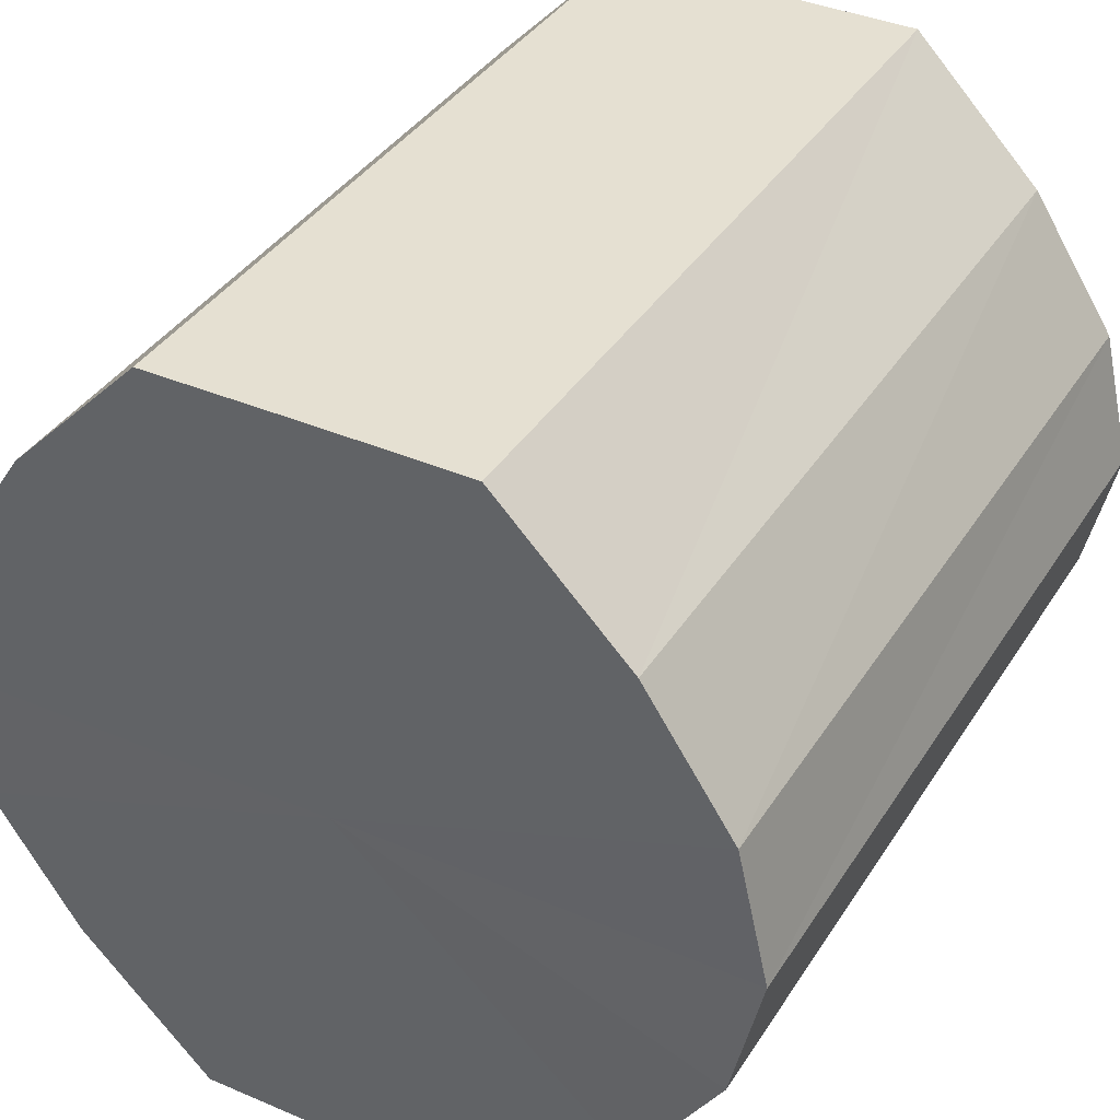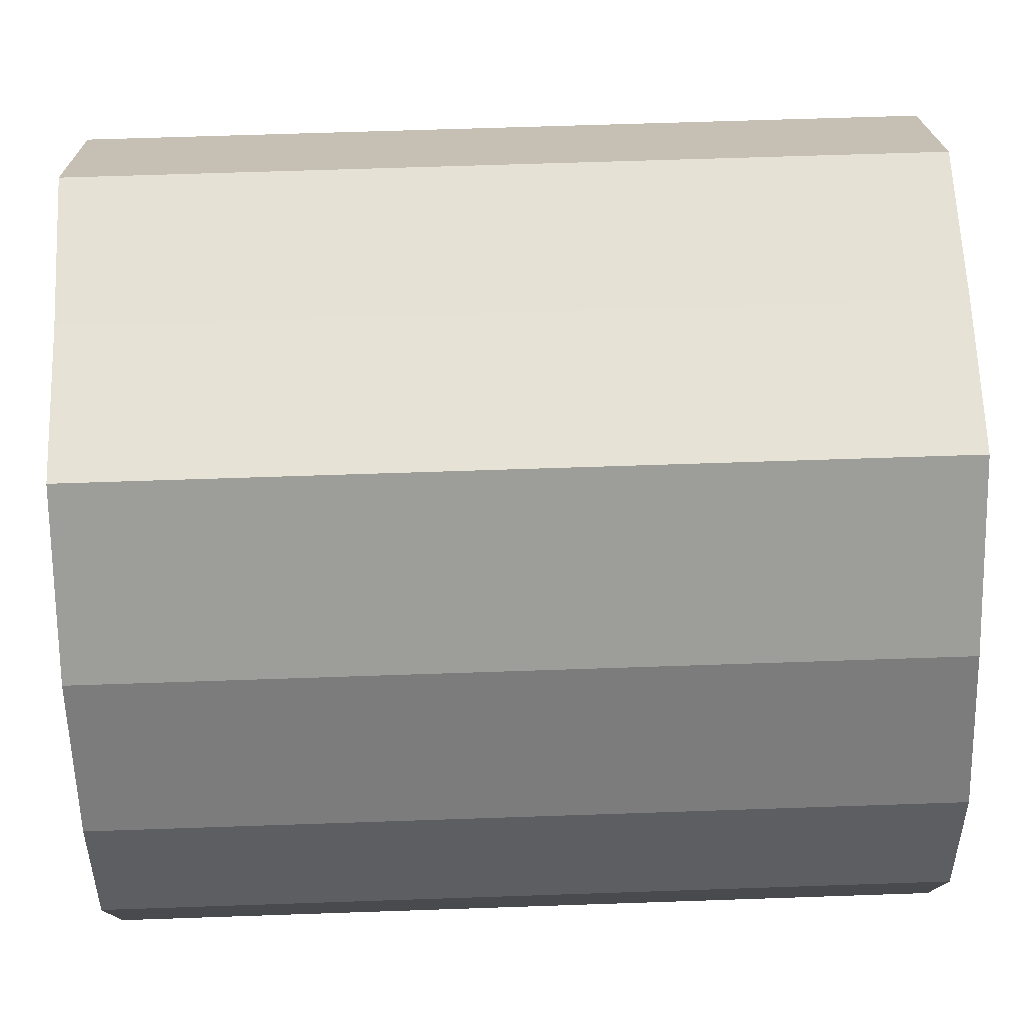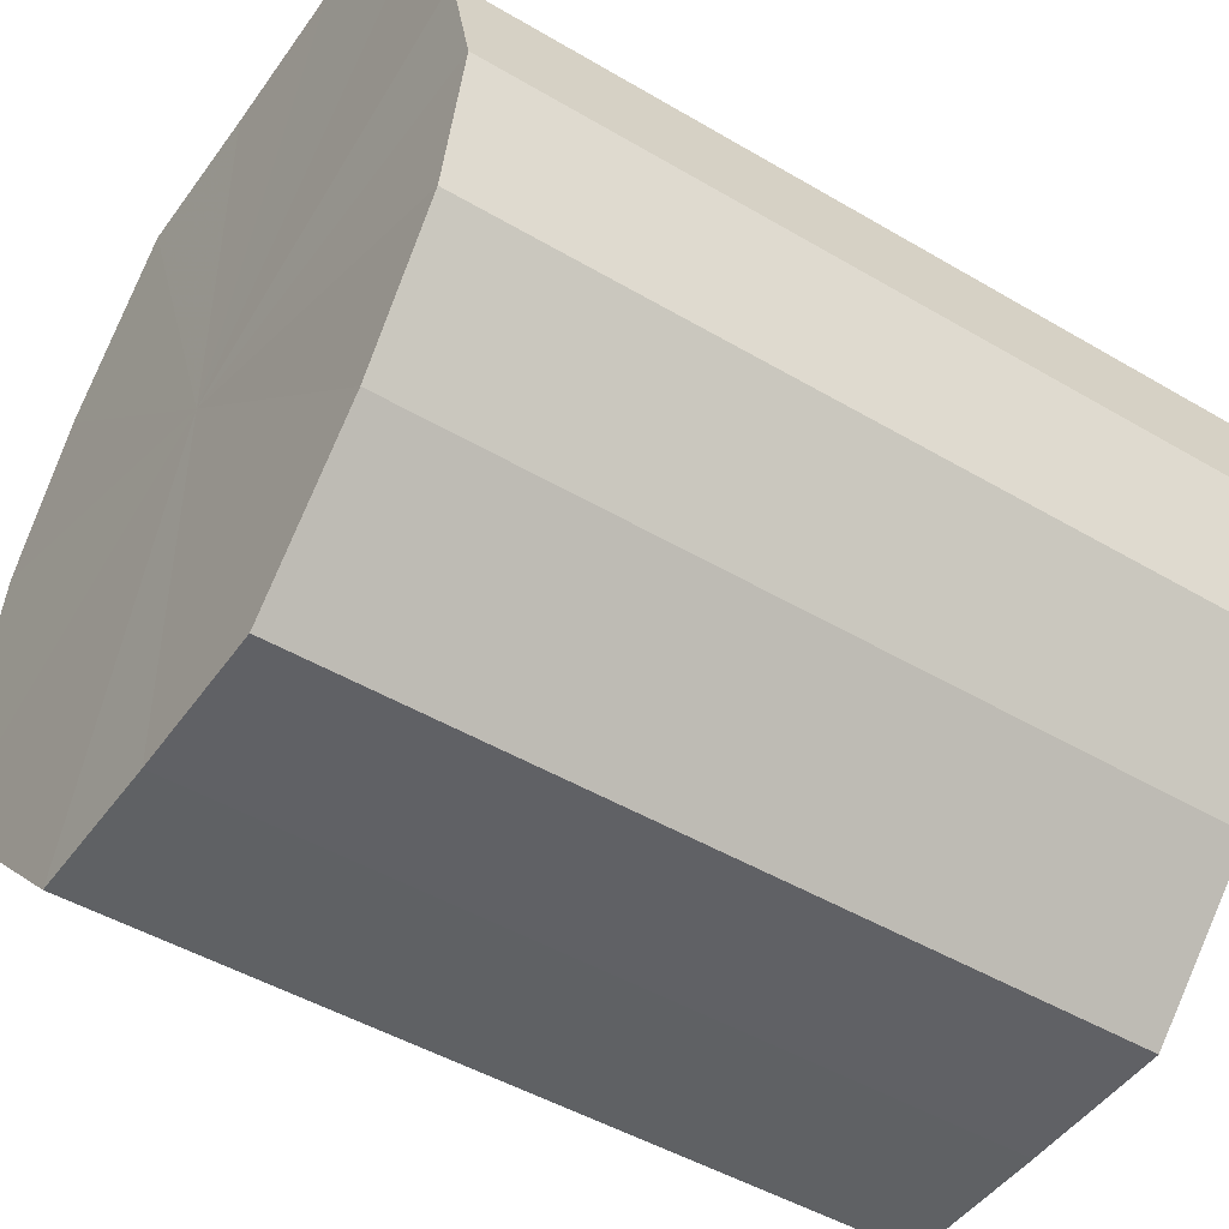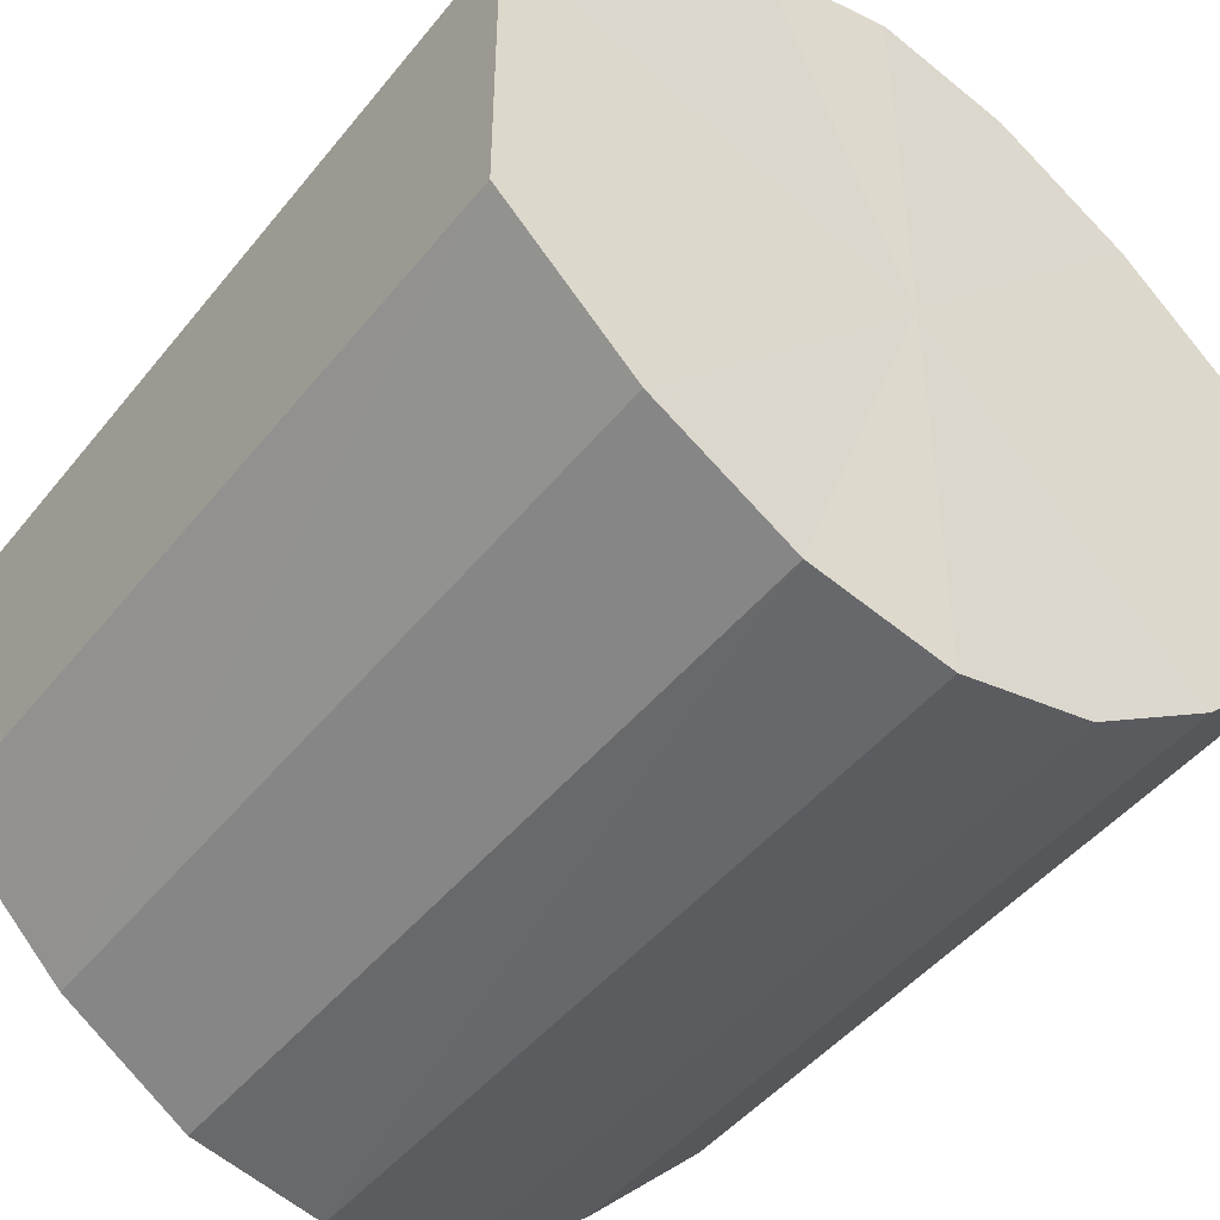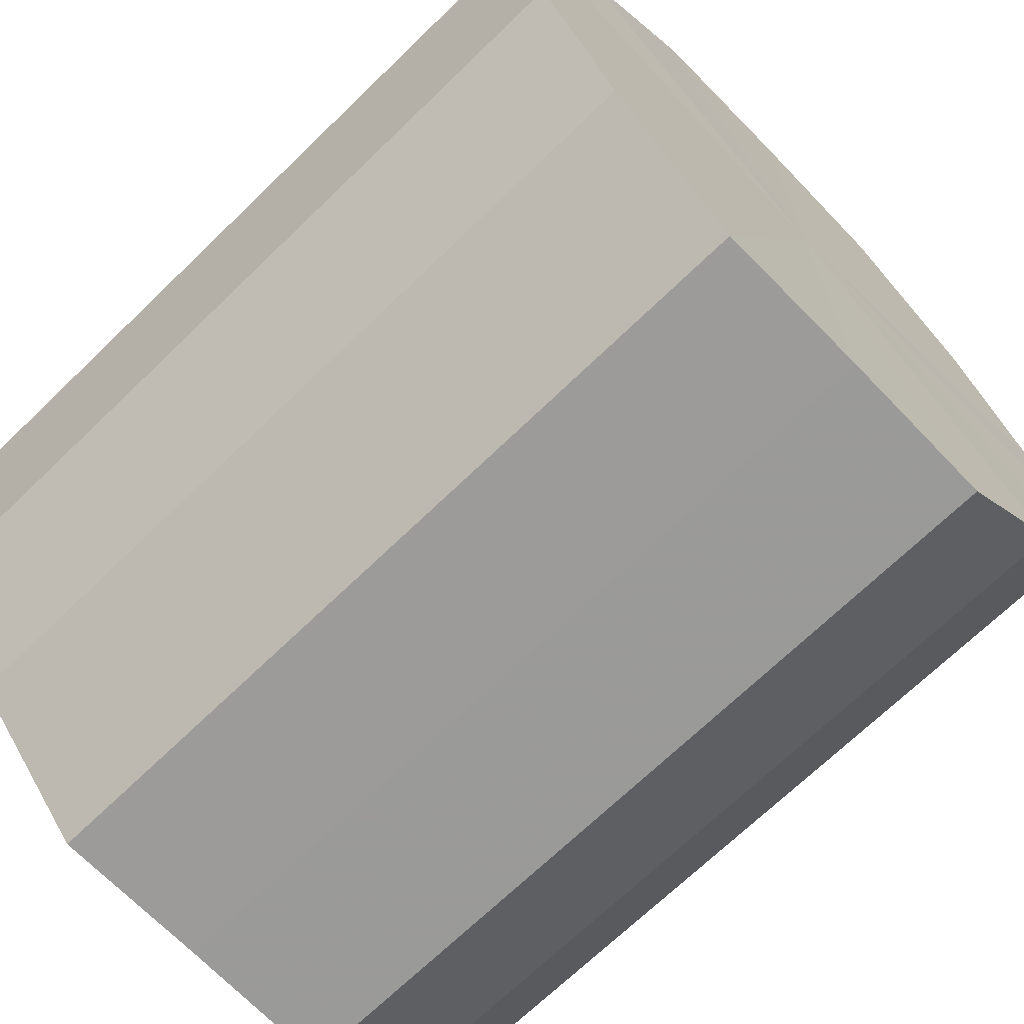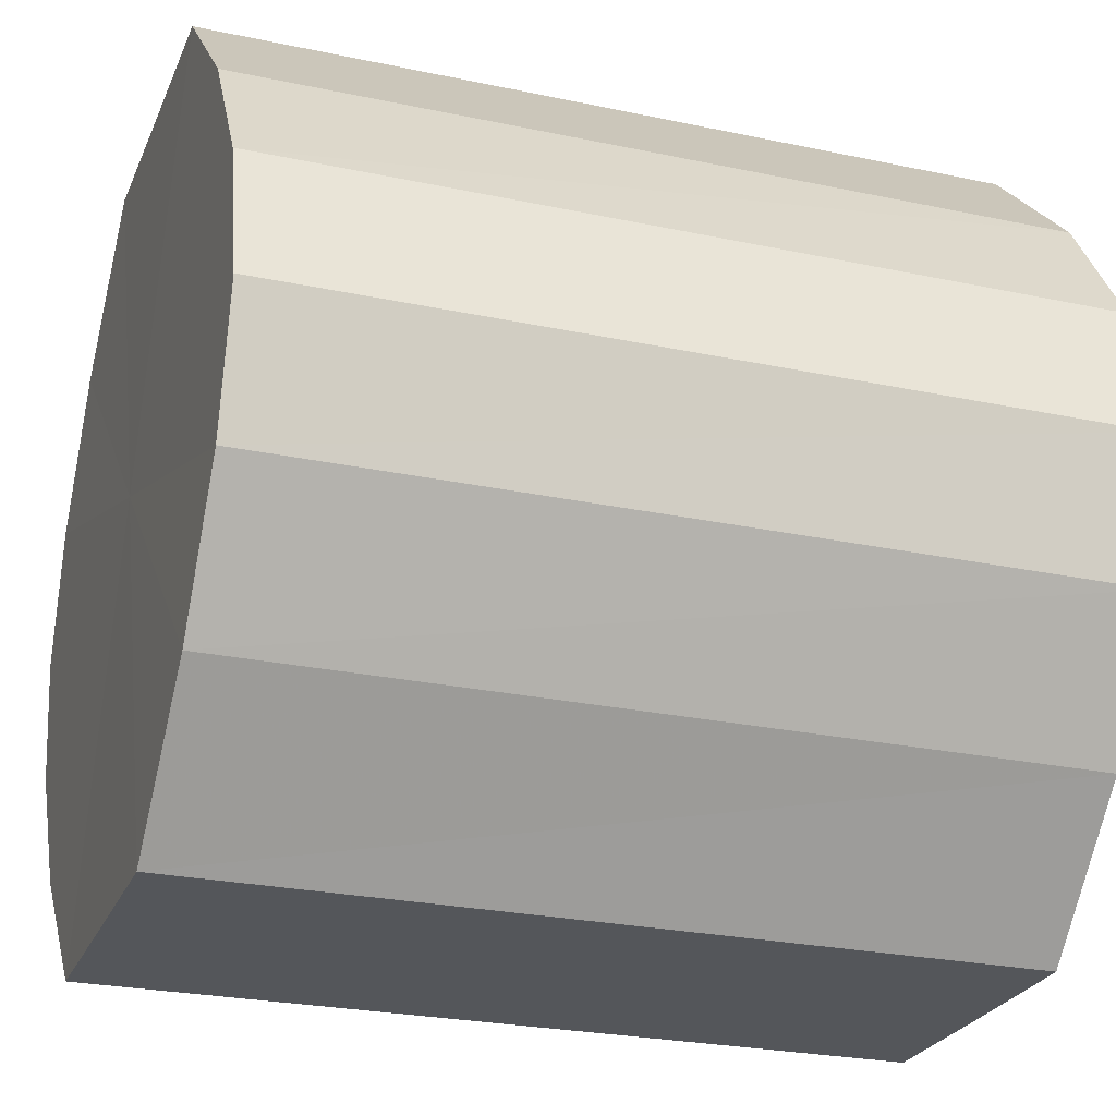
<metadata>
{"format":"obj","ext":"obj","renderer":"f3d","projection":"perspective","resolution":1024,"background":"white","views":[{"elev":37.8,"azim":118.7,"up":"+Y"},{"elev":64.0,"azim":178.0,"up":"+Y"},{"elev":-47.0,"azim":146.1,"up":"+Y"},{"elev":-46.4,"azim":-126.5,"up":"+Z"},{"elev":-69.5,"azim":44.2,"up":"+Y"},{"elev":-25.5,"azim":-19.0,"up":"+Y"}]}
</metadata>
<code>
o 18013
v 2251 1880 9.06
v 2251 1880 9.058
v 2251 1880 9.06
v 2251 1880 9.051
v 2251 1880 9.058
v 2251 1880 9.058
v 2251 1880 9.058
v 2251 1880 9.042
v 2251 1880 9.051
v 2251 1880 9.051
v 2251 1880 9.051
v 2251 1880 9.03
v 2251 1880 9.042
v 2251 1880 9.042
v 2251 1880 9.042
v 2251 1880 9.019
v 2251 1880 9.03
v 2251 1880 9.03
v 2251 1880 9.03
v 2251 1880 9.009
v 2251 1880 9.019
v 2251 1880 9.019
v 2251 1880 9.019
v 2251 1880 9.002
v 2251 1880 9.009
v 2251 1880 9.009
v 2251 1880 9.009
v 2251 1880 9
v 2251 1880 9.002
v 2251 1880 9.002
v 2251 1880 9.002
v 2251 1880 9
v 2251 1880 9.06
v 2251 1880 9.058
v 2251 1880 9.058
v 2251 1880 9.051
v 2251 1880 9.051
v 2251 1880 9.058
v 2251 1880 9.06
v 2251 1880 9.051
v 2251 1880 9.058
v 2251 1880 9.042
v 2251 1880 9.042
v 2251 1880 9.042
v 2251 1880 9.051
v 2251 1880 9.03
v 2251 1880 9.042
v 2251 1880 9.03
v 2251 1880 9.03
v 2251 1880 9.019
v 2251 1880 9.03
v 2251 1880 9.009
v 2251 1880 9.019
v 2251 1880 9.019
v 2251 1880 9.019
v 2251 1880 9.002
v 2251 1880 9.009
v 2251 1880 9
v 2251 1880 9.002
v 2251 1880 9.009
v 2251 1880 9.009
v 2251 1880 9.002
v 2251 1880 9
v 2251 1880 9.002
v 2251 1880 9.03
v 2251 1880 9.058
v 2251 1880 9.06
v 2251 1880 9.051
v 2251 1880 9.058
v 2251 1880 9.042
v 2251 1880 9.051
v 2251 1880 9.03
v 2251 1880 9.042
v 2251 1880 9.019
v 2251 1880 9.03
v 2251 1880 9.009
v 2251 1880 9.019
v 2251 1880 9.002
v 2251 1880 9.009
v 2251 1880 9
v 2251 1880 9.002
v 2251 1880 9.03
v 2251 1880 9.06
v 2251 1880 9.058
v 2251 1880 9.058
v 2251 1880 9.051
v 2251 1880 9.051
v 2251 1880 9.042
v 2251 1880 9.042
v 2251 1880 9.03
v 2251 1880 9.03
v 2251 1880 9.019
v 2251 1880 9.019
v 2251 1880 9.009
v 2251 1880 9.009
v 2251 1880 9.002
v 2251 1880 9.002
v 2251 1880 9
f 1 2 3
f 2 4 5
f 6 1 7
f 4 8 9
f 10 6 11
f 8 12 13
f 14 10 15
f 12 16 17
f 18 14 19
f 16 20 21
f 22 18 23
f 20 24 25
f 26 22 27
f 24 28 29
f 30 26 31
f 28 30 32
f 33 34 35
f 35 36 37
f 38 39 33
f 40 41 38
f 37 42 43
f 44 45 40
f 46 47 44
f 43 48 49
f 50 51 46
f 52 53 50
f 49 54 55
f 56 57 52
f 58 59 56
f 55 60 61
f 62 63 58
f 61 64 62
f 65 66 67
f 65 68 66
f 65 67 69
f 65 70 68
f 65 69 71
f 65 72 70
f 65 71 73
f 65 74 72
f 65 73 75
f 65 76 74
f 65 75 77
f 65 78 76
f 65 77 79
f 65 80 78
f 65 79 81
f 65 81 80
f 82 83 84
f 82 85 83
f 82 84 86
f 82 87 85
f 82 86 88
f 82 89 87
f 82 88 90
f 82 91 89
f 82 90 92
f 82 93 91
f 82 92 94
f 82 95 93
f 82 94 96
f 82 97 95
f 82 96 98
f 82 98 97

</code>
